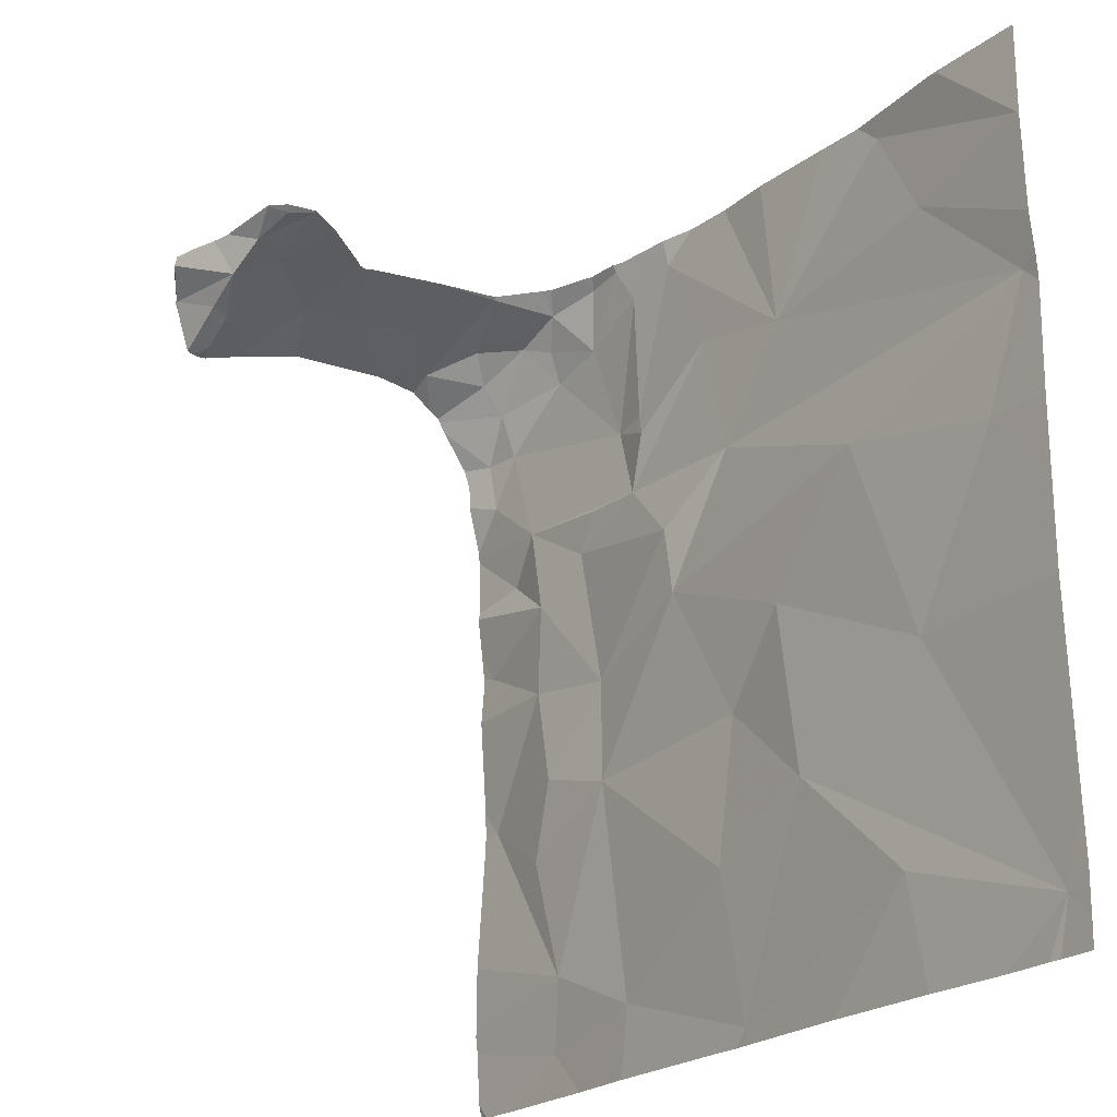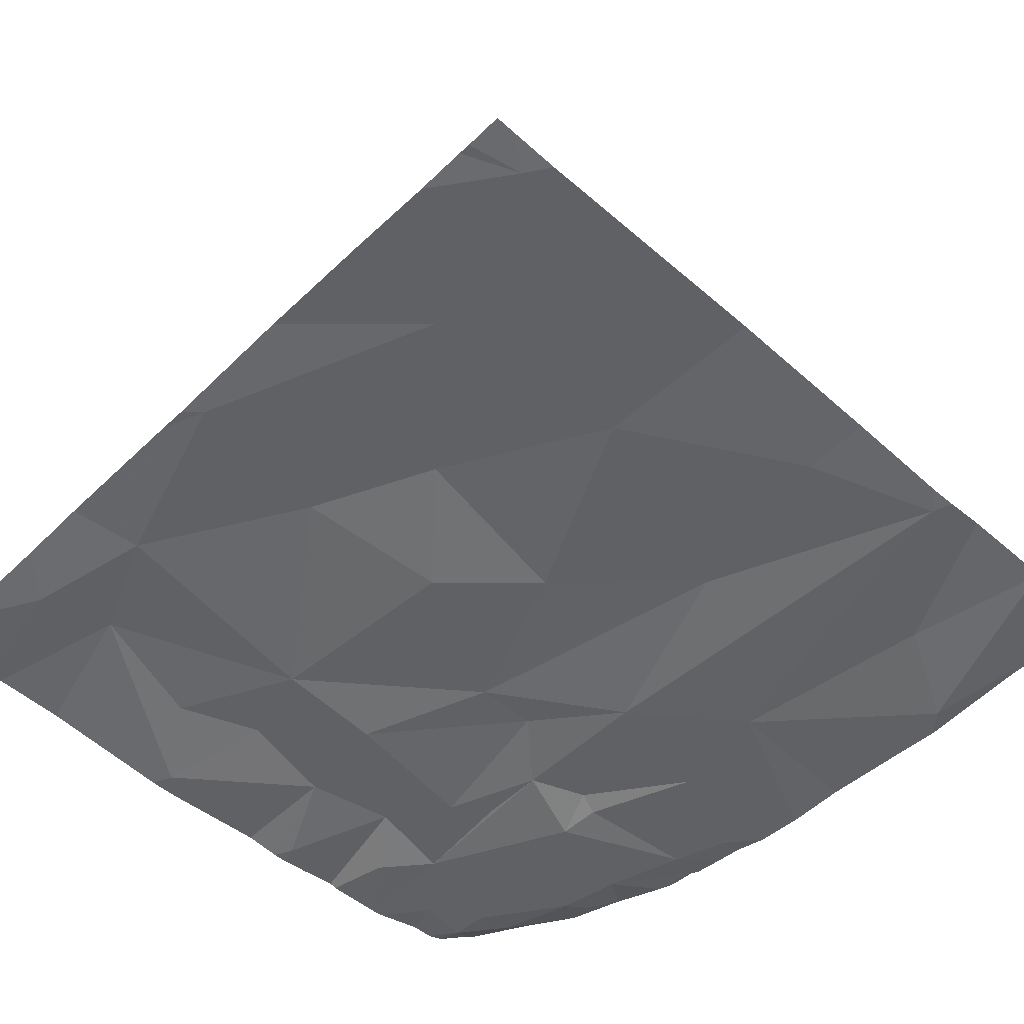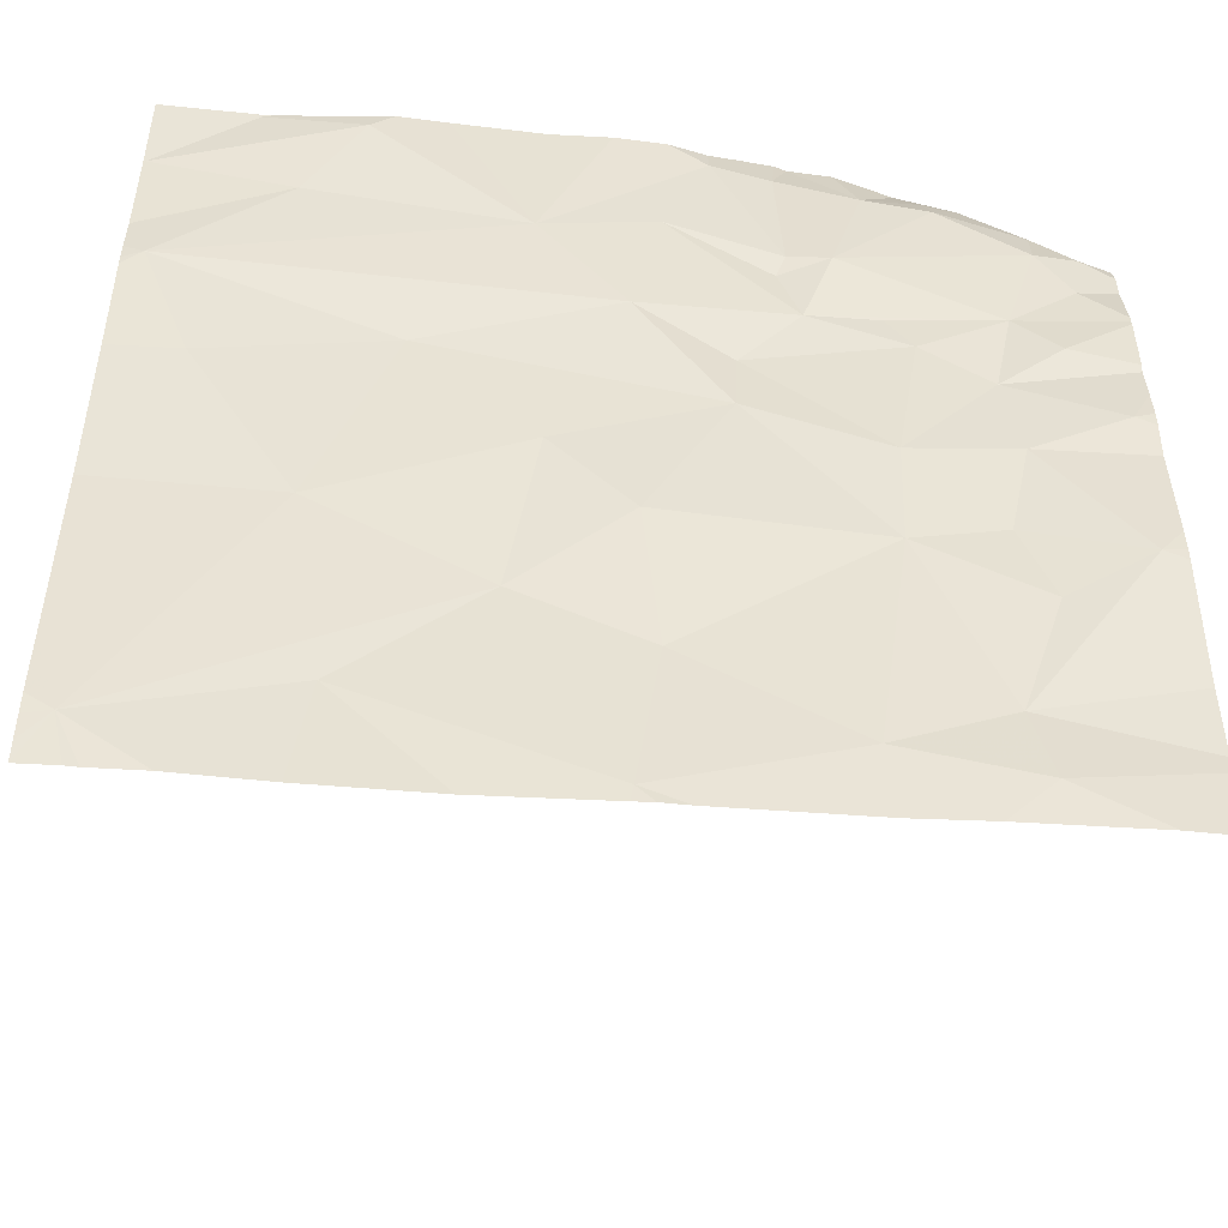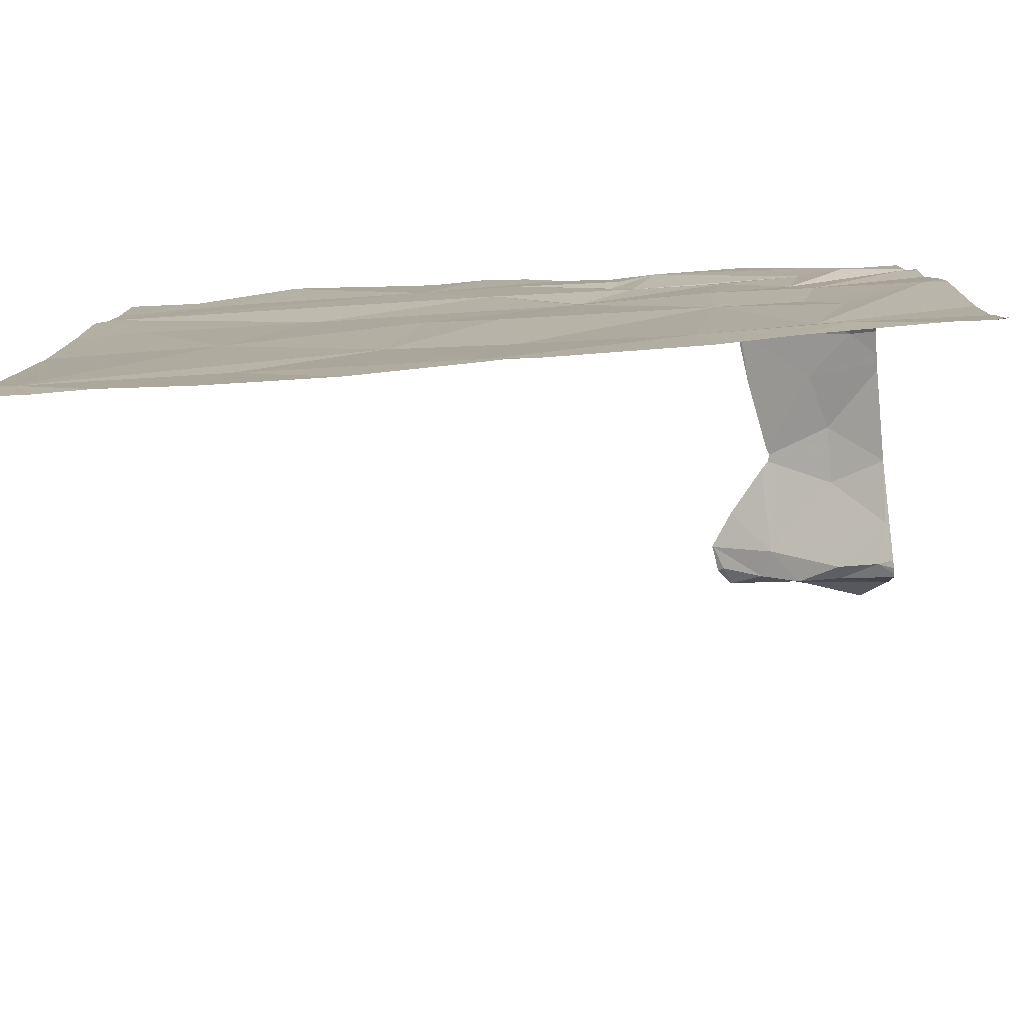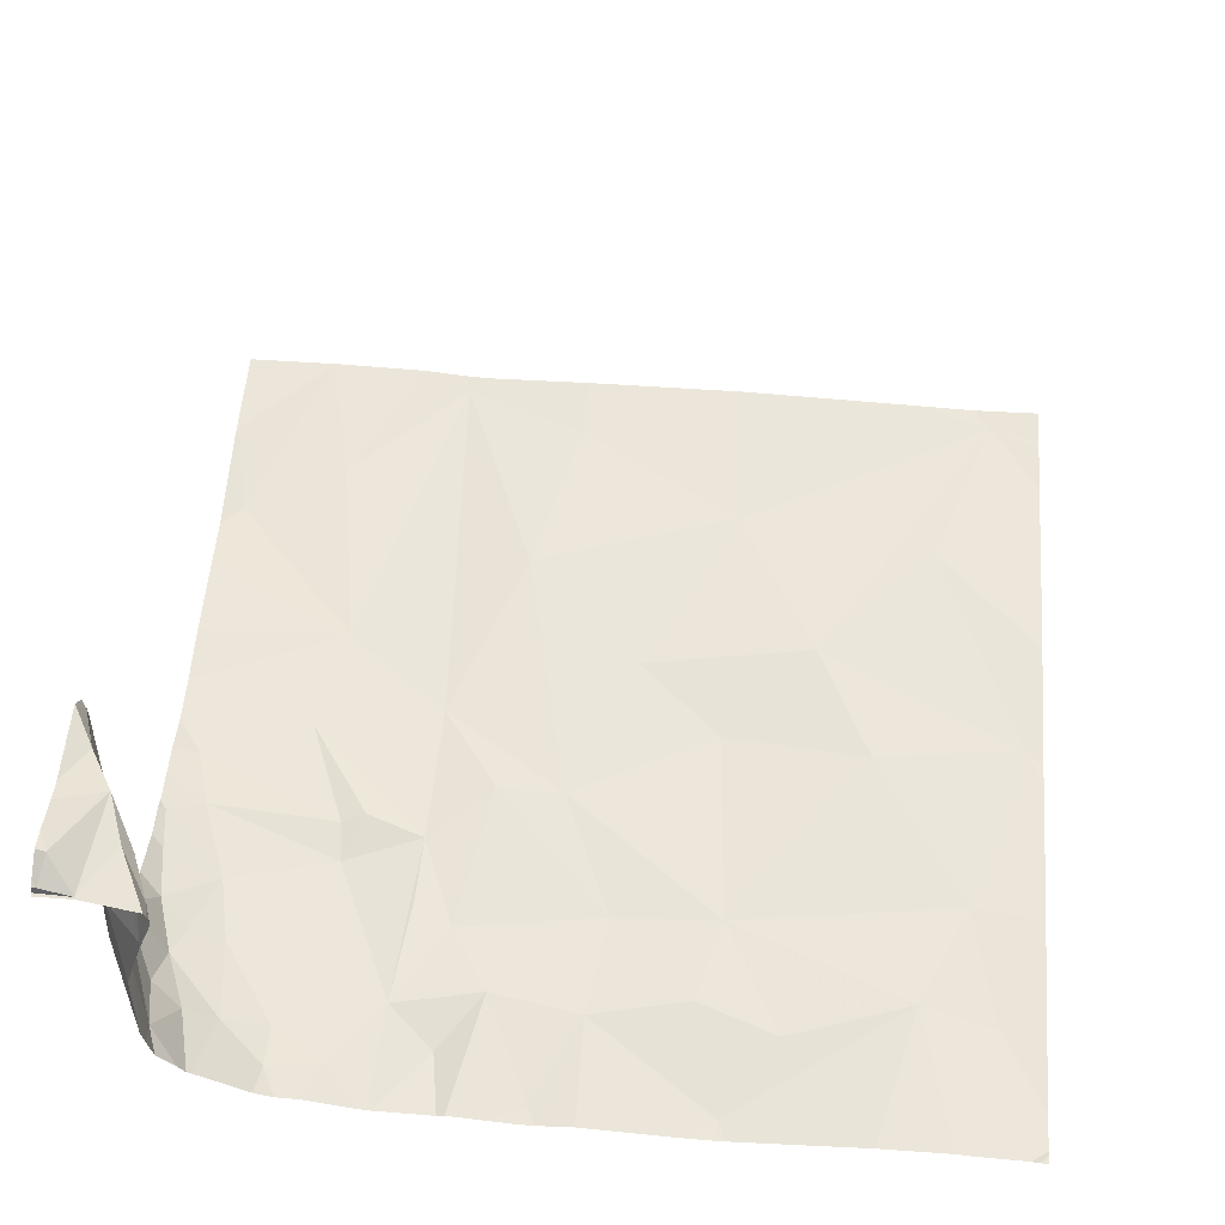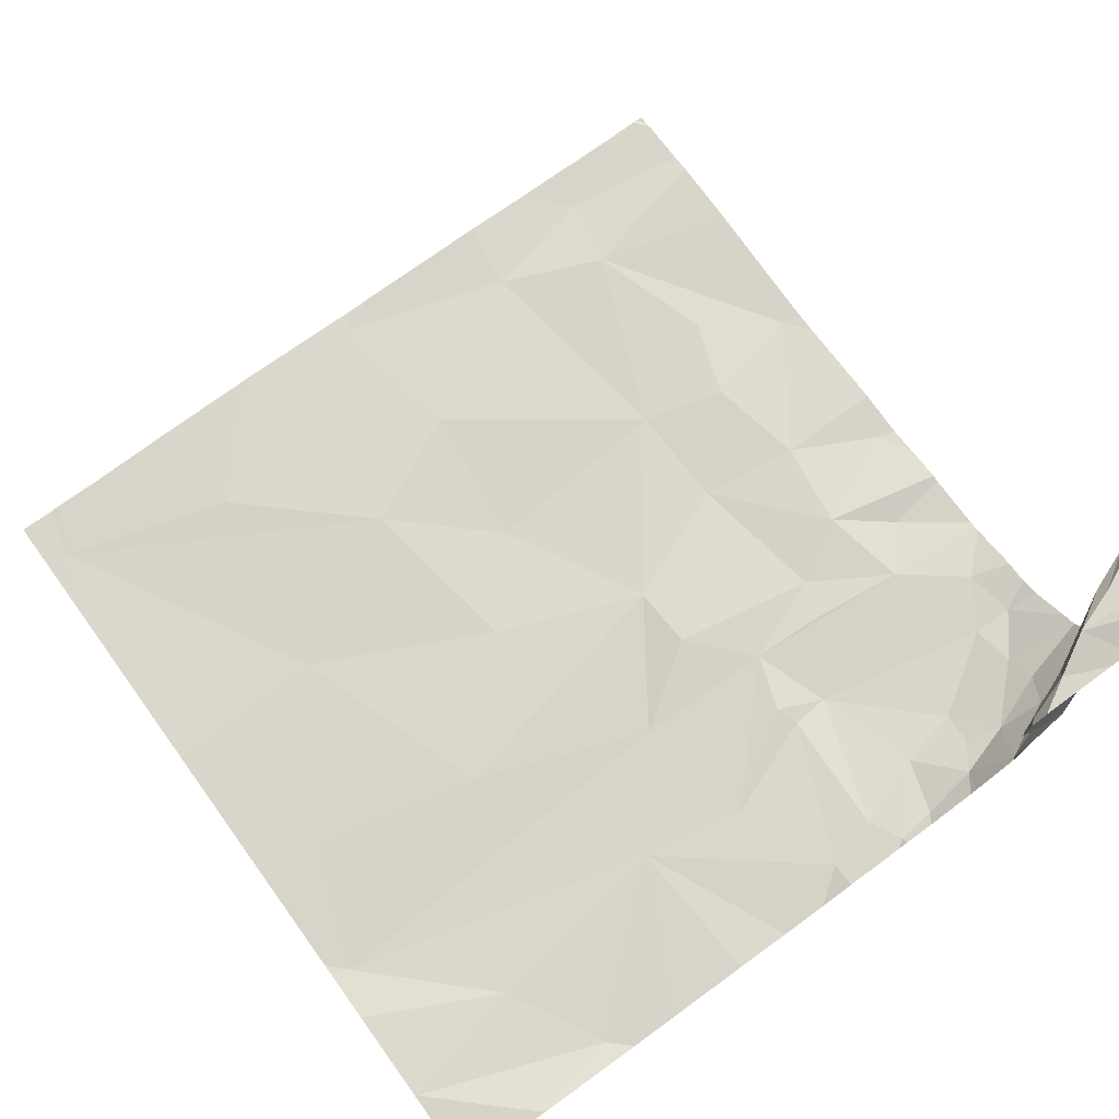
<metadata>
{"format":"obj","ext":"obj","renderer":"f3d","projection":"perspective","resolution":1024,"background":"white","views":[{"elev":-22.7,"azim":54.6,"up":"+Y"},{"elev":-51.7,"azim":46.2,"up":"+Z"},{"elev":-48.5,"azim":175.7,"up":"+Y"},{"elev":-79.4,"azim":-175.1,"up":"+Y"},{"elev":57.0,"azim":-85.6,"up":"+Z"},{"elev":73.9,"azim":144.1,"up":"+Z"}]}
</metadata>
<code>
v -69.37 248.5 494.1
v -69.03 247.5 494.1
v -69.14 248.6 494.1
v -67.51 248.9 494.1
v -67.74 249.4 494.1
v -67.51 248.8 494.1
v -69.27 248.7 494.1
v -69.29 249.2 494.9
v -69.38 249.2 494.9
v -69.28 249.2 494.9
v -69.41 249.2 494.8
v -69.28 249.3 494.7
v -69.31 247.5 494.1
v -67.51 248.5 494.1
v -69.37 248.1 494.1
v -67.51 247.6 494
v -67.51 248.2 494.1
v -67.51 248.8 494.1
v -67.51 247.6 494
v -69.41 249.3 495
v -67.51 249.2 494.1
v -67.51 247.5 494
v -67.51 247.7 494.1
v -69.09 247.7 494.1
v -68.45 247.5 494.1
v -67.51 248.8 494.1
v -69.33 248.9 494.1
v -69.35 249.3 494.3
v -67.51 248.4 494.1
v -69.17 248.4 494.1
v -69.34 249.1 494.1
v -67.51 249.2 494.1
v -67.51 249.1 494.1
v -69.29 249.3 494.5
v -69.41 249.4 495
v -69.41 249.4 495
v -69.35 249.3 495
v -67.51 247.5 494.1
v -67.88 248.2 494.1
v -67.66 248.5 494.1
v -67.94 249.3 494.1
v -67.72 249.4 494.1
v -68.3 248.4 494.1
v -68.05 248.6 494.1
v -67.51 249.2 494.1
v -67.55 248.8 494.1
v -67.82 249.1 494.1
v -67.92 247.5 494.1
v -67.51 249.4 494.1
v -69.41 249.4 495
v -67.56 247.6 494
v -68.24 248 494.1
v -67.73 247.5 494.1
v -69.39 249.4 495
v -67.96 247.7 494.1
v -68.28 249 494.1
v -67.62 247.5 494.1
v -67.72 249.4 494.1
v -68.46 248.8 494.1
v -67.59 247.5 494
v -69.18 248.8 494.1
v -69.25 249.1 494.1
v -68.99 248.7 494.1
v -68.65 248.5 494.1
v -68.87 249.3 494.1
v -68.78 249.4 494.1
v -68.92 249.2 494.1
v -69 249.3 494.2
v -68.47 248.2 494.1
v -68.51 247.8 494.1
v -67.99 249.4 494.1
v -67.94 249.4 494.1
v -68.46 247.5 494.1
v -69.12 248.2 494.1
v -69.19 248 494.1
v -69.12 249.3 494.9
v -69.08 249.4 494.3
v -68.97 249.4 494.8
v -69.25 249.3 494.4
v -68.99 249.4 494.9
v -69.01 249.4 494.9
v -69.09 249.3 494.9
v -68.76 249 494.1
v -68.52 249.1 494.1
v -68.74 248.9 494.1
v -69.18 249.3 494.9
v -69.13 247.6 494.1
v -68.75 249.3 494.1
v -68.94 248.4 494.1
v -68.85 249 494.1
v -68.93 248.1 494.1
v -68.62 249.3 494.1
v -68.66 248.7 494.1
v -68.79 248.8 494.1
v -68.85 247.6 494.1
v -68.94 248.8 494.1
v -69.05 249.3 494.1
v -69.06 249.2 494.1
v -69.13 249.3 494.2
v -69.26 249.2 494.1
v -69.26 249.2 494.2
v -69.23 249.3 494.2
v -67.55 247.5 494
v -68.49 247.5 494.1
v -68.19 247.5 494.1
v -68.55 247.5 494.1
v -69.42 248.7 494.1
v -69.42 248.6 494.1
v -69.42 248.7 494.1
v -69.42 248.8 494.1
v -69.42 249.2 494.9
v -69.42 249.2 494.9
v -69.42 249.2 494.6
v -69.42 249.2 494.6
v -69.42 248.2 494.1
v -69.42 248.1 494.1
v -69.42 249.3 495
v -69.42 247.8 494.1
v -69.42 247.6 494.1
v -69.42 248.1 494.1
v -67.72 249.4 494.1
v -69.42 247.5 494.1
v -69.42 248.5 494.1
v -69.42 248.5 494.1
v -69.42 248.4 494.1
v -69.42 249 494.1
v -69.42 248.9 494.1
v -69.42 249.2 494.2
v -69.42 249.2 494.3
v -69.42 249 494.1
v -69.42 249.1 494.1
v -69.42 249.2 494.8
v -69.42 249.2 494.8
v -69.42 249.3 494.4
v -69.42 249.2 494.6
v -69.42 249.3 494.9
v -69.42 249.2 494.9
v -69.42 249.2 494.9
v -69.42 249.3 495
v -69.42 249.3 495
v -69.42 249.3 494.3
v -69.42 247.5 494.1
v -69.42 249.2 494.2
v -69.42 247.6 494.1
v -69.42 248.8 494.1
v -69.42 249.2 494.2
v -69.42 249.2 494.2
v -69.42 249.3 494.4
v -68.87 247.5 494.1
v -69.4 247.5 494.1
v -69.42 247.5 494.1
v -69.39 247.5 494.1
v -68.1 249.4 494.1
v -68.3 249.4 494.1
v -68.98 249.4 494.2
v -68.97 249.4 494.2
v -69.07 249.4 494.3
v -69.08 249.4 494.3
v -68.97 249.4 494.8
v -68.97 249.4 494.8
v -69.14 249.4 494.6
v -69.13 249.4 494.6
v -68.98 249.4 494.9
v -69.01 249.4 494.9
v -68.76 249.4 494.1
v -68.68 249.4 494.1
v -68.43 249.4 494.1
v -68.54 249.4 494.1
v -68.62 249.4 494.1
v -69.07 249.4 494.3
v -68.78 249.4 494.1
v -68.85 249.4 494.1
v -69.09 249.4 494.4
v -69.13 249.4 494.6
v -68.97 249.4 494.8
v -69.01 249.4 494.9
v -69.02 249.4 494.8
v -69.11 249.4 494.6
v -69.22 249.4 495
v -69.3 249.4 495
v -68.97 249.4 494.8
v -68.97 249.4 494.8
v -69.01 249.4 494.9
v -69.01 249.4 494.9
v -69.03 249.4 494.9
v -69.34 249.4 495
v -68.88 249.4 494.2
v -69.18 249.4 495
v -69.41 249.4 495
v -69.42 249.4 495
v -67.51 249.4 494.1
v -67.71 249.4 494.1
f 1 3 107
f 167 56 154
f 9 8 111
f 10 9 11
f 12 11 113
f 166 88 92
f 118 15 120
f 30 1 123
f 165 66 88
f 164 81 163
f 163 80 78
f 162 79 77
f 111 20 136
f 161 34 79
f 160 78 76
f 133 9 138
f 35 36 50
f 37 36 20
f 115 30 125
f 159 78 160
f 158 77 157
f 157 77 170
f 40 39 17
f 44 43 39
f 47 46 6
f 51 55 48
f 40 46 44
f 39 52 51
f 155 68 156
f 40 44 39
f 17 51 23
f 56 47 41
f 47 45 41
f 45 42 41
f 72 42 5
f 56 41 71
f 59 44 46
f 46 47 56
f 55 51 52
f 52 39 43
f 56 59 46
f 154 56 153
f 27 61 62
f 3 63 61
f 44 59 64
f 66 65 67
f 65 68 67
f 43 44 64
f 52 69 70
f 15 75 74
f 12 76 11
f 31 27 62
f 161 79 162
f 81 80 163
f 82 80 81
f 84 83 85
f 10 76 86
f 153 56 71
f 142 87 144
f 165 88 166
f 30 89 3
f 62 61 90
f 90 83 88
f 89 91 64
f 92 56 167
f 59 93 64
f 59 94 93
f 69 52 43
f 90 61 94
f 94 85 90
f 63 89 93
f 64 93 89
f 7 3 61
f 61 27 127
f 110 61 145
f 30 15 74
f 92 84 56
f 85 94 84
f 94 59 84
f 87 24 119
f 58 42 192
f 73 70 95
f 105 73 25
f 95 87 2
f 52 70 73
f 24 87 95
f 91 74 75
f 85 83 90
f 24 75 15
f 69 91 70
f 107 7 109
f 91 89 74
f 96 94 61
f 63 96 61
f 94 63 93
f 106 95 149
f 67 97 98
f 88 66 67
f 98 62 90
f 68 99 97
f 68 97 67
f 166 92 169
f 59 56 84
f 84 92 83
f 69 43 64
f 69 64 91
f 95 70 91
f 91 75 24
f 98 99 100
f 100 99 101
f 100 62 98
f 30 74 89
f 102 101 99
f 96 63 94
f 3 1 30
f 73 55 52
f 77 68 155
f 101 102 28
f 24 95 91
f 146 101 147
f 28 102 77
f 90 67 98
f 63 3 89
f 141 79 148
f 79 34 134
f 86 76 82
f 76 10 11
f 8 86 20
f 10 8 9
f 65 66 171
f 77 99 68
f 100 31 62
f 101 28 128
f 126 31 130
f 86 8 10
f 162 77 173
f 28 77 79
f 92 88 83
f 12 34 161
f 78 80 82
f 37 20 86
f 160 76 177
f 37 86 179
f 34 12 114
f 163 78 181
f 82 76 78
f 54 37 186
f 67 90 88
f 77 102 99
f 98 97 99
f 179 82 188
f 156 65 187
f 76 12 174
f 82 81 185
f 143 100 146
f 45 47 4
f 49 32 191
f 149 95 2
f 25 73 104
f 121 42 58
f 2 87 13
f 26 40 14
f 13 87 142
f 105 55 73
f 107 3 7
f 108 1 107
f 156 68 65
f 109 7 110
f 110 7 61
f 152 142 150
f 111 8 20
f 112 9 111
f 5 42 121
f 72 41 42
f 113 11 132
f 114 12 113
f 150 122 151
f 115 15 30
f 116 15 115
f 19 51 22
f 117 20 189
f 71 41 72
f 21 45 33
f 118 24 15
f 119 24 118
f 54 36 37
f 16 51 19
f 120 15 116
f 104 73 106
f 142 122 150
f 123 1 124
f 106 73 95
f 14 40 29
f 124 1 108
f 125 30 123
f 50 36 54
f 18 46 26
f 126 27 31
f 127 27 126
f 26 46 40
f 128 28 129
f 57 51 53
f 32 45 21
f 129 28 141
f 130 31 131
f 60 51 57
f 131 31 143
f 132 11 133
f 33 45 4
f 133 11 9
f 134 34 135
f 42 45 49
f 135 34 114
f 23 51 16
f 136 20 139
f 137 9 112
f 49 45 32
f 138 9 137
f 53 51 48
f 38 51 103
f 139 20 140
f 48 55 105
f 140 20 117
f 35 20 36
f 141 28 79
f 4 47 6
f 13 142 152
f 6 46 18
f 143 31 100
f 144 87 119
f 145 61 127
f 103 51 60
f 146 100 101
f 29 40 17
f 17 39 51
f 147 101 128
f 38 22 51
f 148 79 134
f 168 92 167
f 169 92 168
f 170 77 155
f 171 66 165
f 172 65 171
f 173 77 158
f 174 12 161
f 175 78 159
f 176 81 164
f 177 76 178
f 178 76 174
f 179 86 82
f 180 37 179
f 181 78 182
f 182 78 175
f 183 81 176
f 184 81 183
f 185 81 184
f 186 37 180
f 187 65 172
f 188 82 185
f 189 20 35
f 190 117 189
f 192 42 49

</code>
